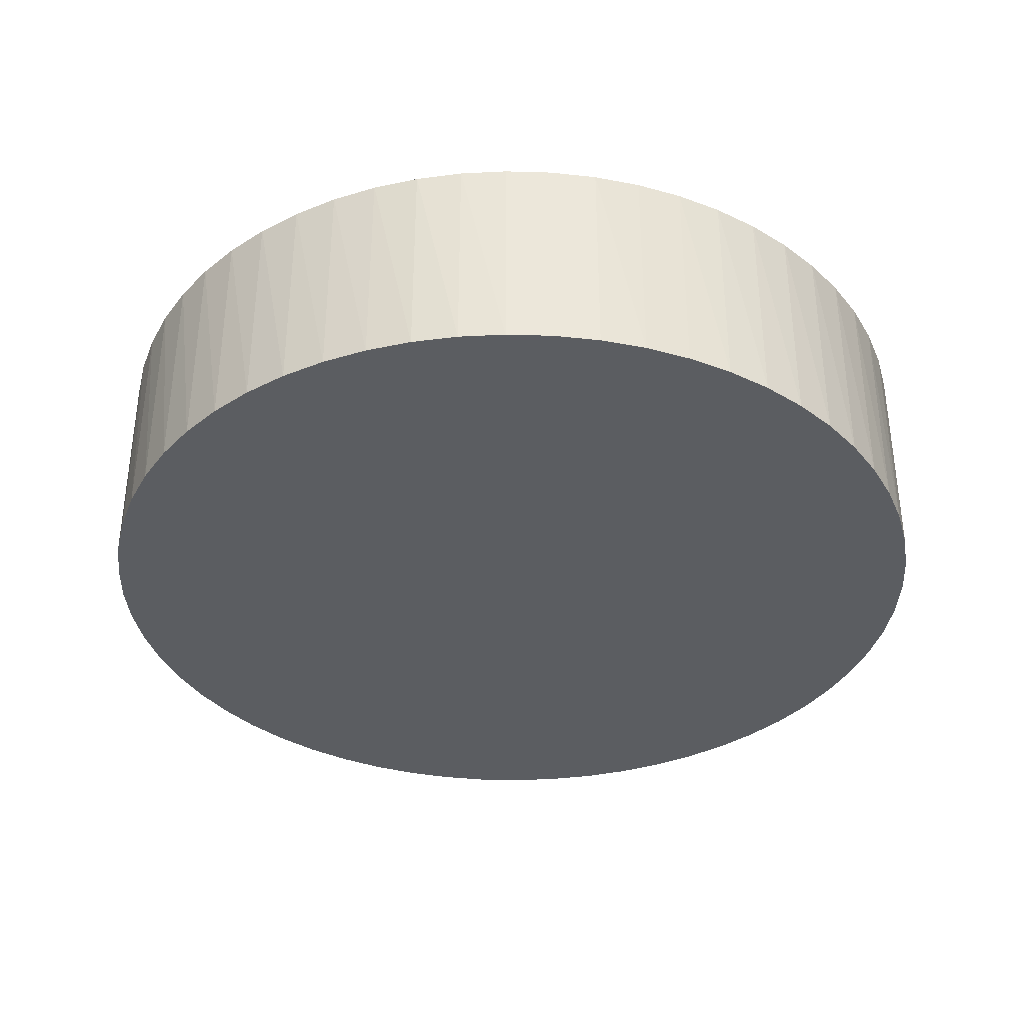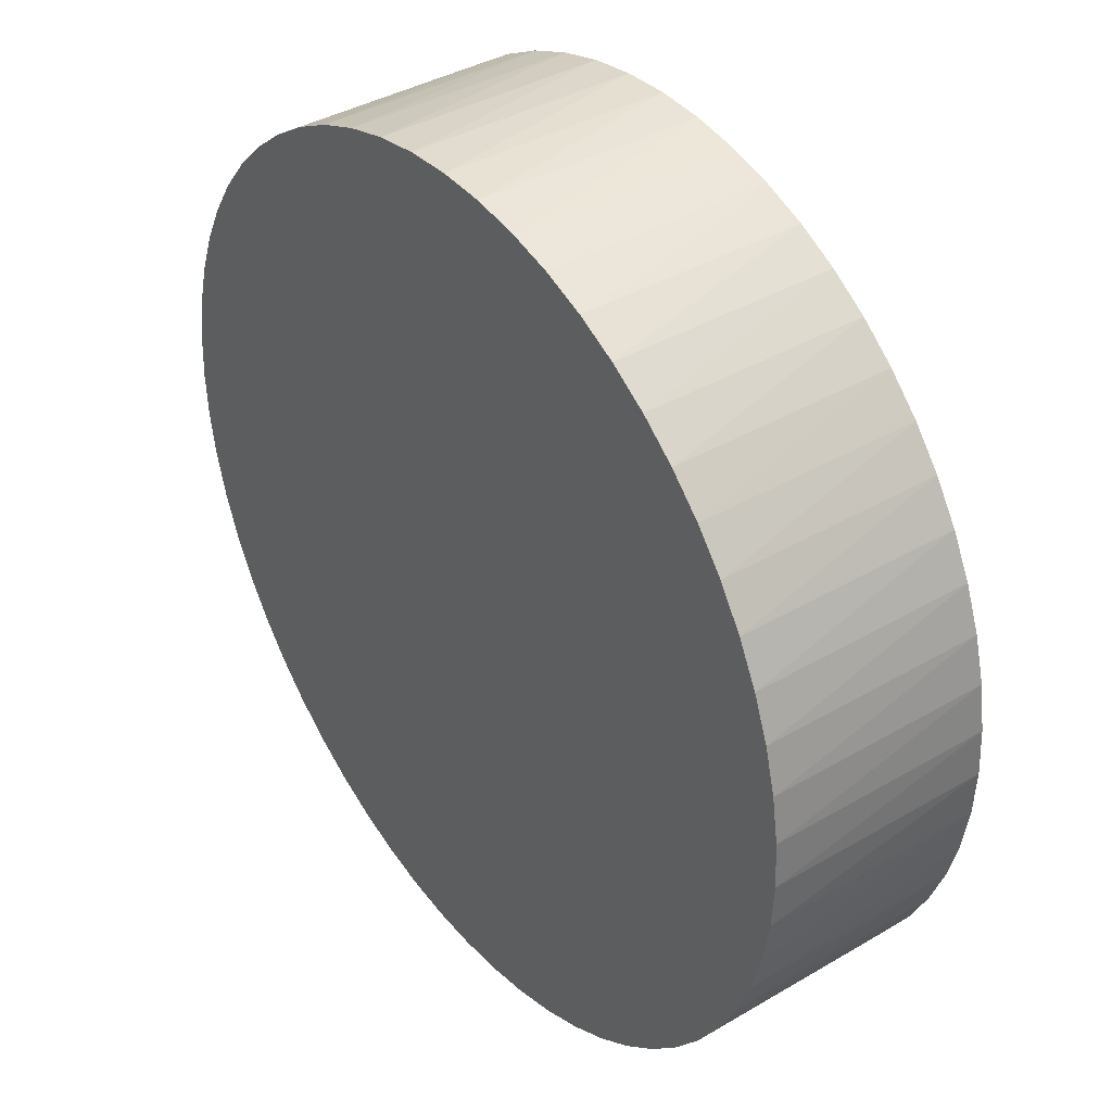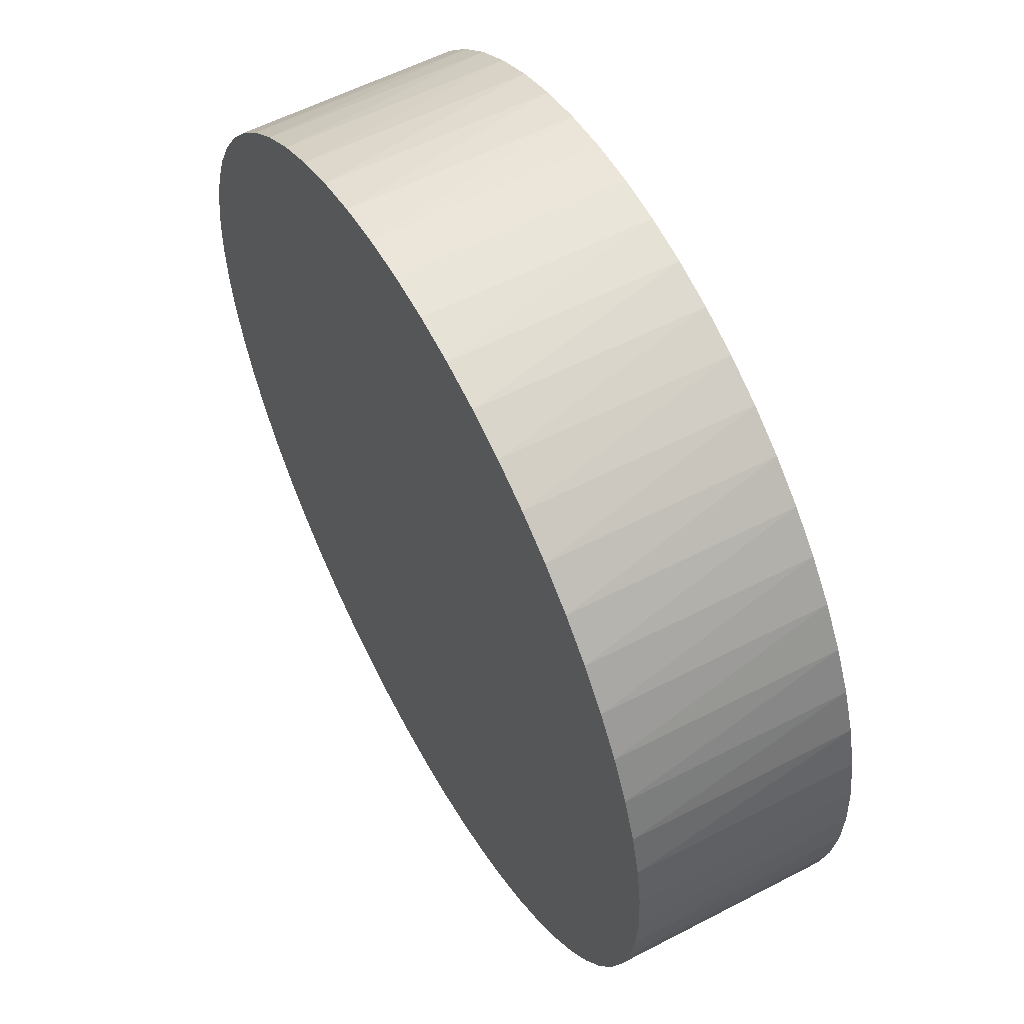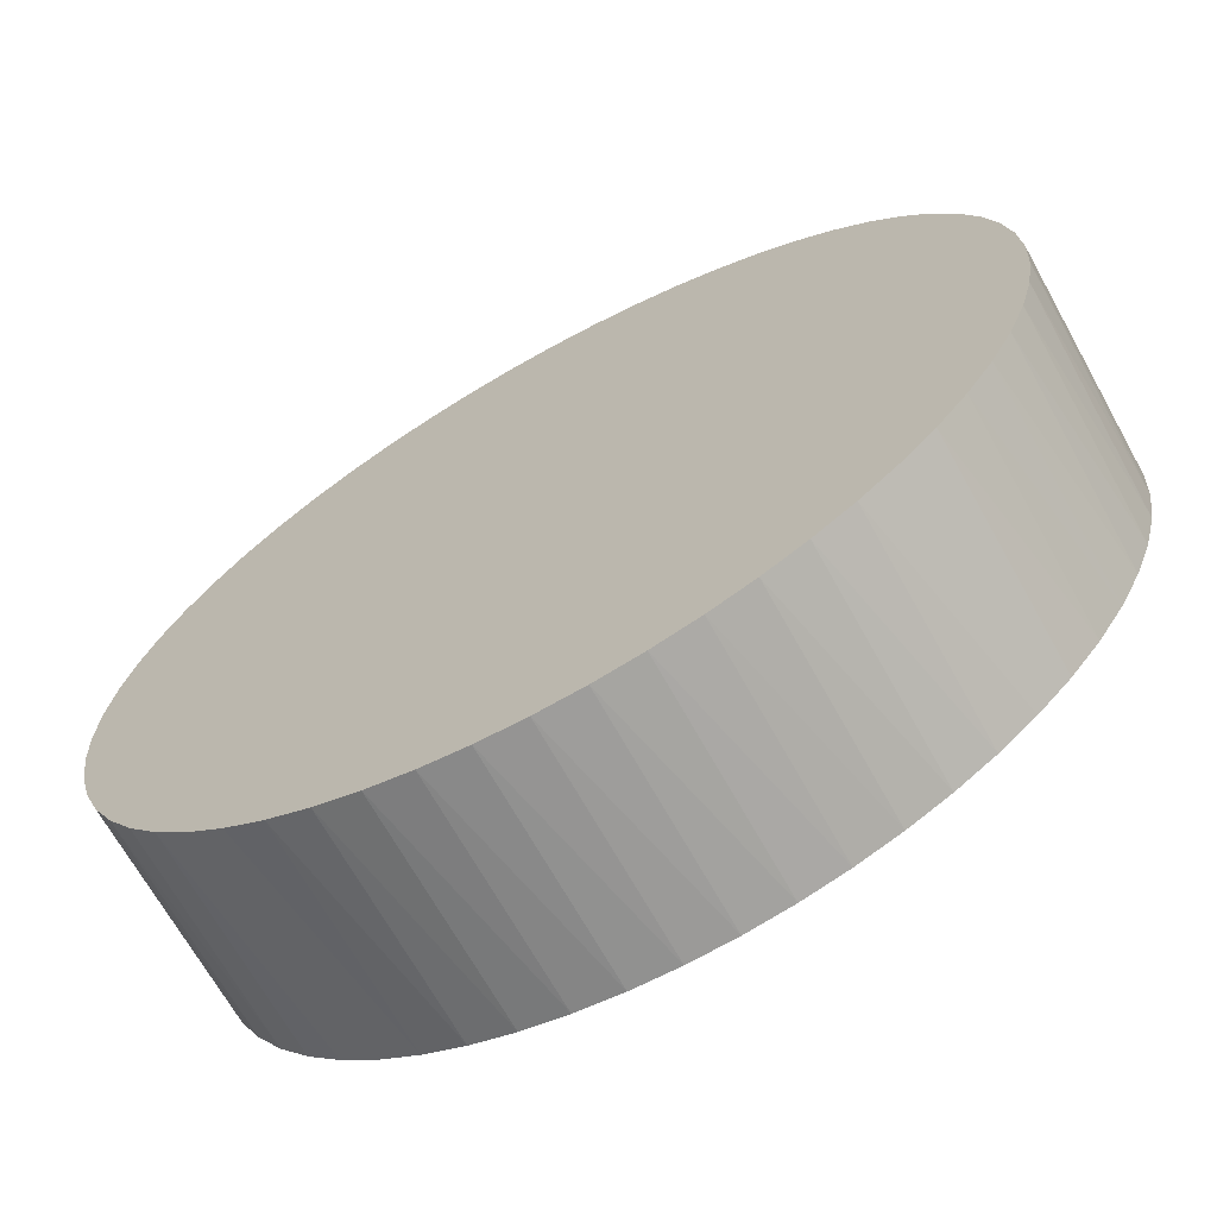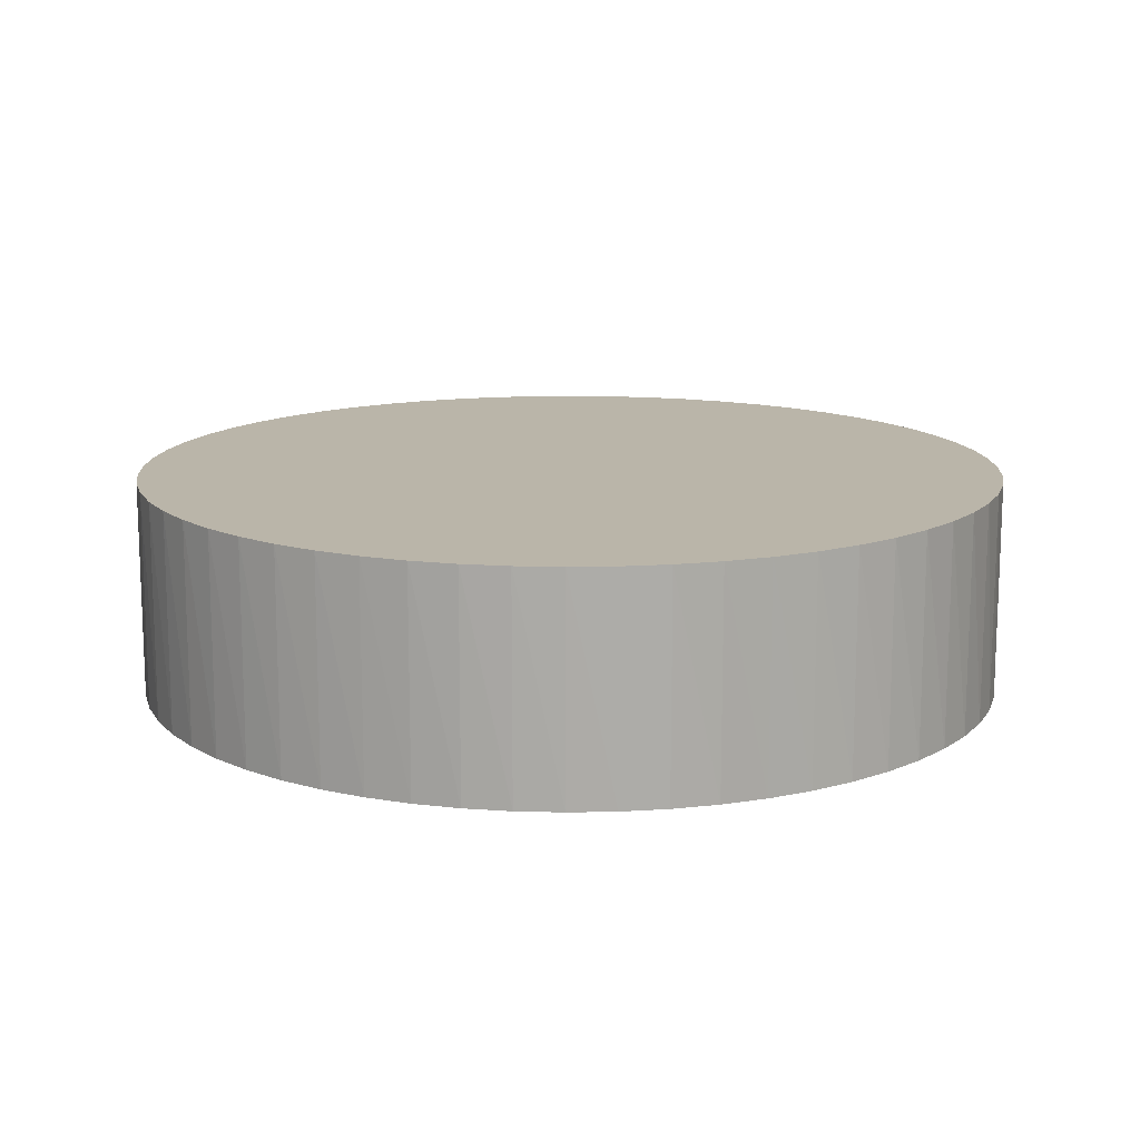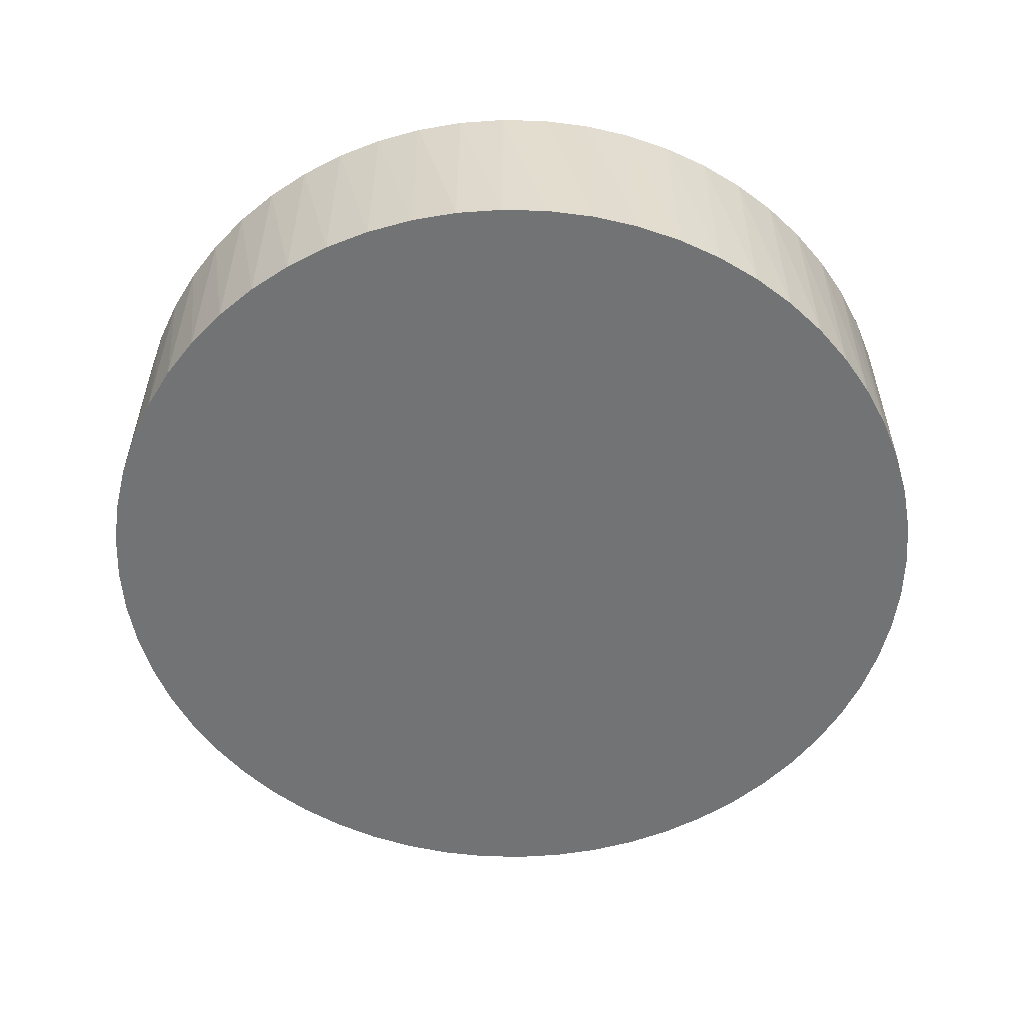
<metadata>
{"format":"obj","ext":"obj","renderer":"f3d","projection":"perspective","resolution":1024,"background":"white","views":[{"elev":-36.1,"azim":174.8,"up":"+Z"},{"elev":38.7,"azim":53.5,"up":"+Y"},{"elev":57.1,"azim":61.5,"up":"+Y"},{"elev":-68.3,"azim":-150.9,"up":"+Y"},{"elev":13.7,"azim":66.5,"up":"+Z"},{"elev":-55.8,"azim":139.3,"up":"+Z"}]}
</metadata>
<code>
v  0.1096 22.09 10
v  0 20 0
v  0 20 10
v  0.1096 17.91 0
v  0.1096 17.91 10
v  0.437 15.84 0
v  0.437 15.84 10
v  0.9789 13.82 0
v  0.9789 13.82 10
v  1.729 11.87 0
v  1.729 11.87 10
v  2.679 10 0
v  2.679 10 10
v  3.82 8.244 0
v  3.82 8.244 10
v  5.137 6.617 0
v  5.137 6.617 10
v  6.617 5.137 0
v  6.617 5.137 10
v  8.244 3.82 0
v  8.244 3.82 10
v  10 2.679 0
v  10 2.679 10
v  11.87 1.729 0
v  11.87 1.729 10
v  13.82 0.9789 0
v  13.82 0.9789 10
v  15.84 0.437 0
v  15.84 0.437 10
v  17.91 0.1096 0
v  17.91 0.1096 10
v  20 0 0
v  20 0 10
v  22.09 0.1096 0
v  22.09 0.1096 10
v  24.16 0.437 0
v  24.16 0.437 10
v  26.18 0.9789 0
v  26.18 0.9789 10
v  28.13 1.729 0
v  28.13 1.729 10
v  30 2.679 0
v  30 2.679 10
v  31.76 3.82 0
v  31.76 3.82 10
v  33.38 5.137 0
v  33.38 5.137 10
v  34.86 6.617 0
v  34.86 6.617 10
v  36.18 8.244 0
v  36.18 8.244 10
v  37.32 10 0
v  37.32 10 10
v  38.27 11.87 0
v  38.27 11.87 10
v  39.02 13.82 0
v  39.02 13.82 10
v  39.56 15.84 0
v  39.56 15.84 10
v  39.89 17.91 0
v  39.89 17.91 10
v  40 20 0
v  40 20 10
v  39.89 22.09 0
v  39.89 22.09 10
v  39.56 24.16 0
v  39.56 24.16 10
v  39.02 26.18 0
v  39.02 26.18 10
v  38.27 28.13 0
v  38.27 28.13 10
v  37.32 30 0
v  37.32 30 10
v  36.18 31.76 0
v  36.18 31.76 10
v  34.86 33.38 0
v  34.86 33.38 10
v  33.38 34.86 0
v  33.38 34.86 10
v  31.76 36.18 0
v  31.76 36.18 10
v  30 37.32 0
v  30 37.32 10
v  28.13 38.27 0
v  28.13 38.27 10
v  26.18 39.02 0
v  26.18 39.02 10
v  24.16 39.56 0
v  24.16 39.56 10
v  22.09 39.89 0
v  22.09 39.89 10
v  20 40 0
v  20 40 10
v  17.91 39.89 0
v  17.91 39.89 10
v  15.84 39.56 0
v  15.84 39.56 10
v  13.82 39.02 0
v  13.82 39.02 10
v  11.87 38.27 0
v  11.87 38.27 10
v  10 37.32 0
v  10 37.32 10
v  8.244 36.18 0
v  8.244 36.18 10
v  6.617 34.86 0
v  6.617 34.86 10
v  5.137 33.38 0
v  5.137 33.38 10
v  3.82 31.76 0
v  3.82 31.76 10
v  2.679 30 0
v  2.679 30 10
v  1.729 28.13 0
v  1.729 28.13 10
v  0.9789 26.18 0
v  0.9789 26.18 10
v  0.437 24.16 0
v  0.437 24.16 10
v  0.1096 22.09 0
g <STL_BINARY>
f 1 2 3
f 3 2 4
f 3 4 5
f 5 4 6
f 5 6 7
f 7 6 8
f 7 8 9
f 9 8 10
f 9 10 11
f 11 10 12
f 11 12 13
f 13 12 14
f 13 14 15
f 15 14 16
f 15 16 17
f 17 16 18
f 17 18 19
f 19 18 20
f 19 20 21
f 21 20 22
f 21 22 23
f 23 22 24
f 23 24 25
f 25 24 26
f 25 26 27
f 27 26 28
f 27 28 29
f 29 28 30
f 29 30 31
f 31 30 32
f 31 32 33
f 33 32 34
f 33 34 35
f 35 34 36
f 35 36 37
f 37 36 38
f 37 38 39
f 39 38 40
f 39 40 41
f 41 40 42
f 41 42 43
f 43 42 44
f 43 44 45
f 45 44 46
f 45 46 47
f 47 46 48
f 47 48 49
f 49 48 50
f 49 50 51
f 51 50 52
f 51 52 53
f 53 52 54
f 53 54 55
f 55 54 56
f 55 56 57
f 57 56 58
f 57 58 59
f 59 58 60
f 59 60 61
f 61 60 62
f 61 62 63
f 63 62 64
f 63 64 65
f 65 64 66
f 65 66 67
f 67 66 68
f 67 68 69
f 69 68 70
f 69 70 71
f 71 70 72
f 71 72 73
f 73 72 74
f 73 74 75
f 75 74 76
f 75 76 77
f 77 76 78
f 77 78 79
f 79 78 80
f 79 80 81
f 81 80 82
f 81 82 83
f 83 82 84
f 83 84 85
f 85 84 86
f 85 86 87
f 87 86 88
f 87 88 89
f 89 88 90
f 89 90 91
f 91 90 92
f 91 92 93
f 93 92 94
f 93 94 95
f 95 94 96
f 95 96 97
f 97 96 98
f 97 98 99
f 99 98 100
f 99 100 101
f 101 100 102
f 101 102 103
f 103 102 104
f 103 104 105
f 105 104 106
f 105 106 107
f 107 106 108
f 107 108 109
f 109 108 110
f 109 110 111
f 111 110 112
f 111 112 113
f 113 112 114
f 113 114 115
f 115 114 116
f 115 116 117
f 117 116 118
f 117 118 119
f 119 118 120
f 119 120 1
f 1 120 2
f 81 83 23
f 23 79 81
f 23 77 79
f 75 77 23
f 73 75 23
f 83 21 23
f 73 23 71
f 71 23 25
f 83 19 21
f 17 19 83
f 17 83 15
f 15 83 13
f 83 11 13
f 83 9 11
f 7 9 83
f 83 5 7
f 83 3 5
f 1 3 83
f 83 119 1
f 83 117 119
f 115 117 83
f 115 83 113
f 113 83 85
f 113 85 87
f 87 89 113
f 113 89 91
f 113 91 93
f 93 95 113
f 113 95 97
f 113 97 111
f 111 97 109
f 109 97 99
f 101 103 109
f 109 103 105
f 109 105 107
f 109 99 101
f 71 25 27
f 27 29 71
f 71 29 31
f 71 31 33
f 33 35 71
f 71 35 37
f 71 37 39
f 39 41 71
f 41 43 71
f 71 43 45
f 71 45 47
f 71 47 49
f 49 51 71
f 71 51 53
f 71 53 55
f 57 71 55
f 59 71 57
f 59 61 71
f 71 61 63
f 71 63 69
f 63 65 67
f 69 63 67
f 22 20 82
f 82 80 22
f 22 80 78
f 22 78 76
f 76 74 22
f 22 74 72
f 22 72 70
f 70 24 22
f 82 20 18
f 82 18 16
f 16 14 82
f 82 14 12
f 82 12 10
f 10 8 82
f 82 8 6
f 82 6 4
f 4 2 82
f 82 2 120
f 82 120 118
f 118 116 82
f 82 116 114
f 82 114 112
f 112 110 82
f 82 110 108
f 82 108 106
f 106 104 82
f 82 104 102
f 82 102 100
f 96 84 82
f 96 82 98
f 98 82 100
f 86 84 96
f 96 94 92
f 92 90 96
f 96 90 88
f 96 88 86
f 70 26 24
f 28 26 70
f 70 30 28
f 70 32 30
f 34 32 70
f 70 36 34
f 38 36 70
f 70 40 38
f 70 42 40
f 44 42 70
f 70 46 44
f 70 48 46
f 50 48 70
f 70 52 50
f 70 54 52
f 56 54 70
f 70 58 56
f 70 60 58
f 62 60 70
f 70 64 62
f 70 66 64
f 68 66 70

</code>
